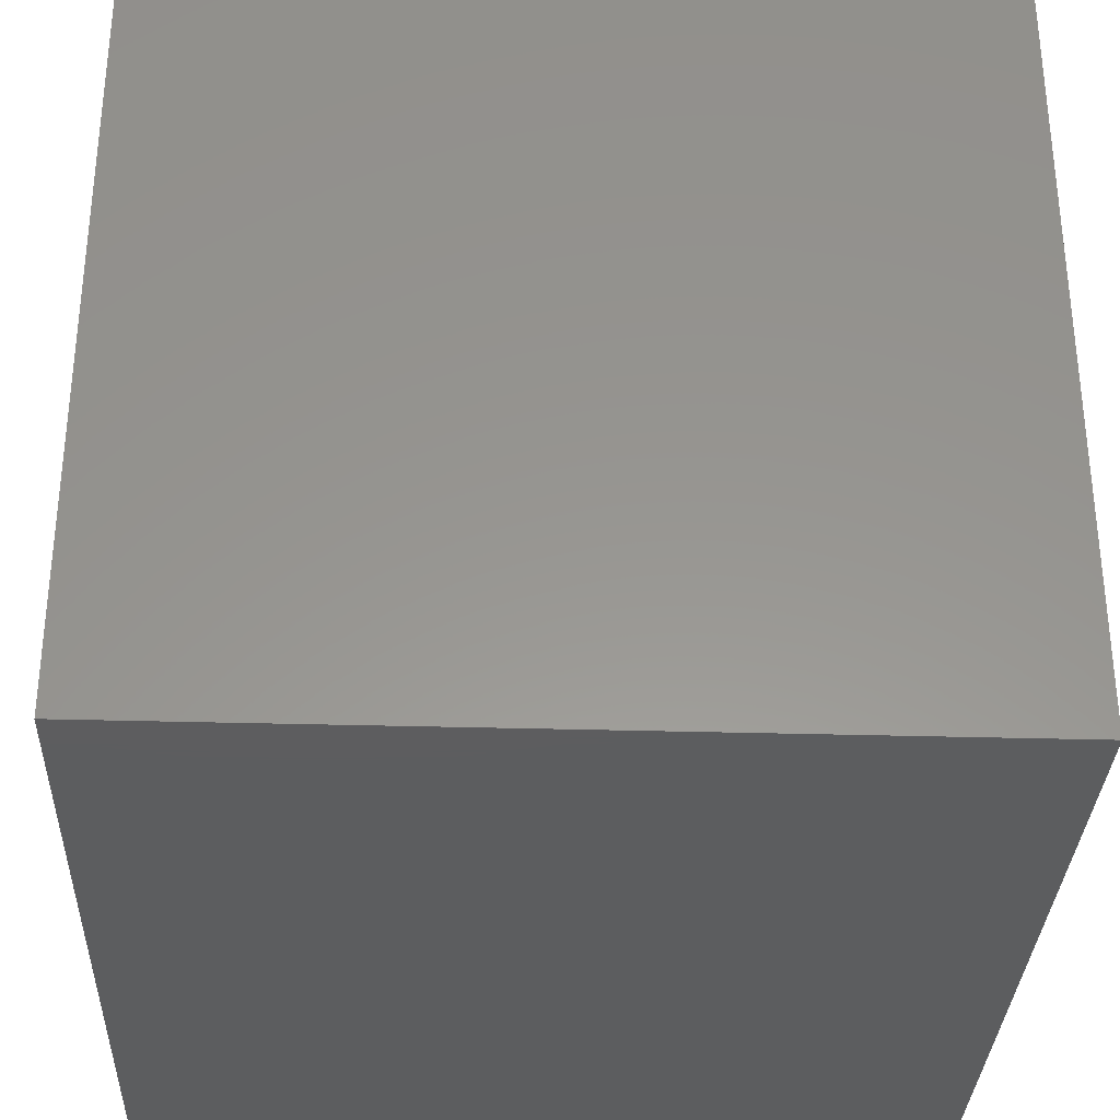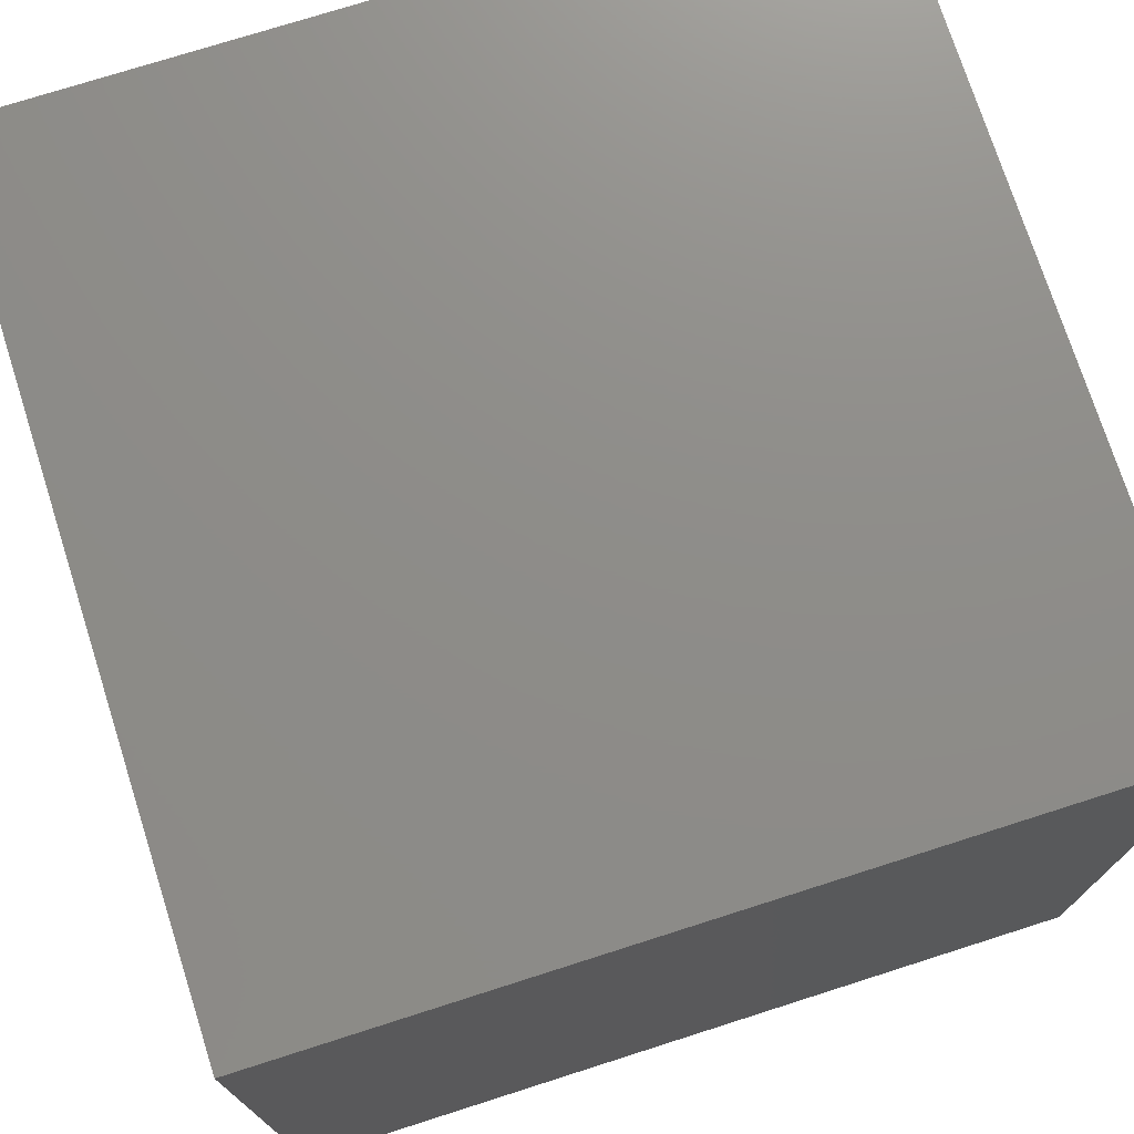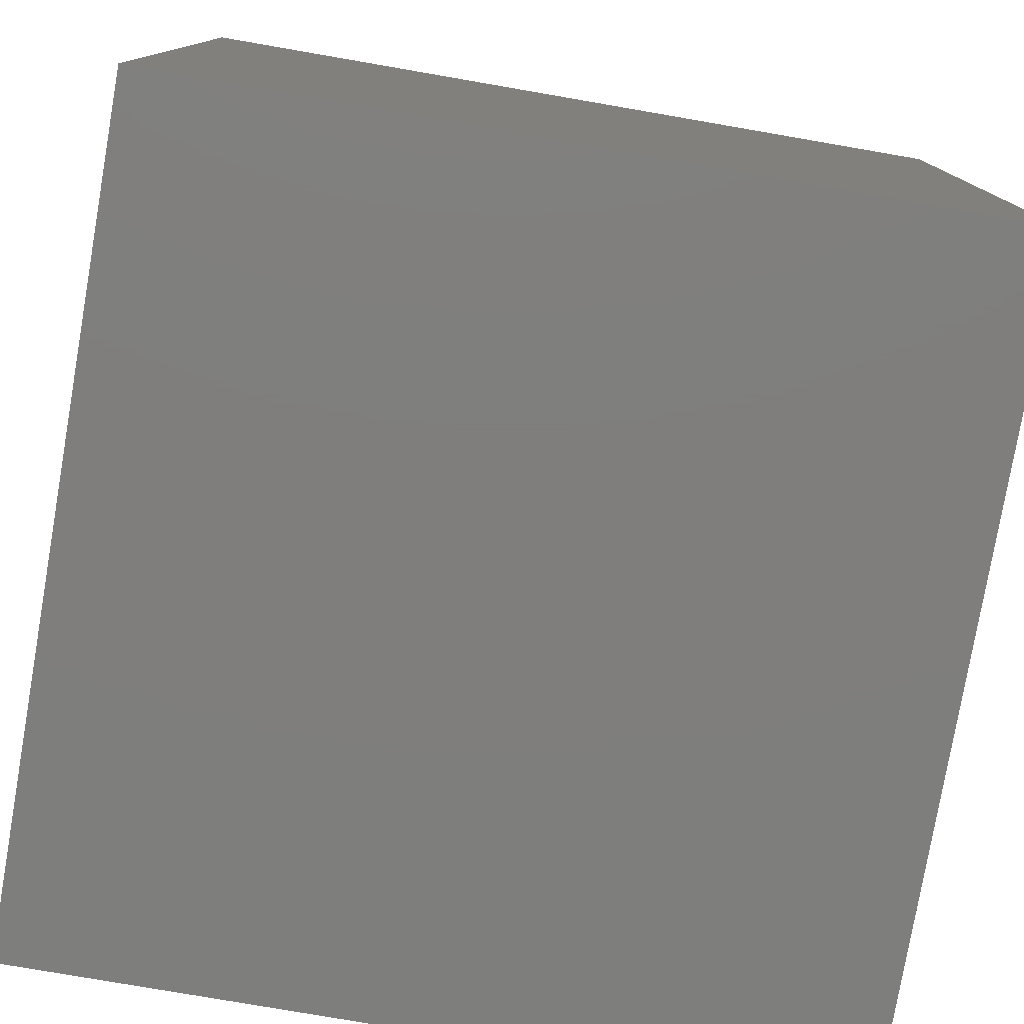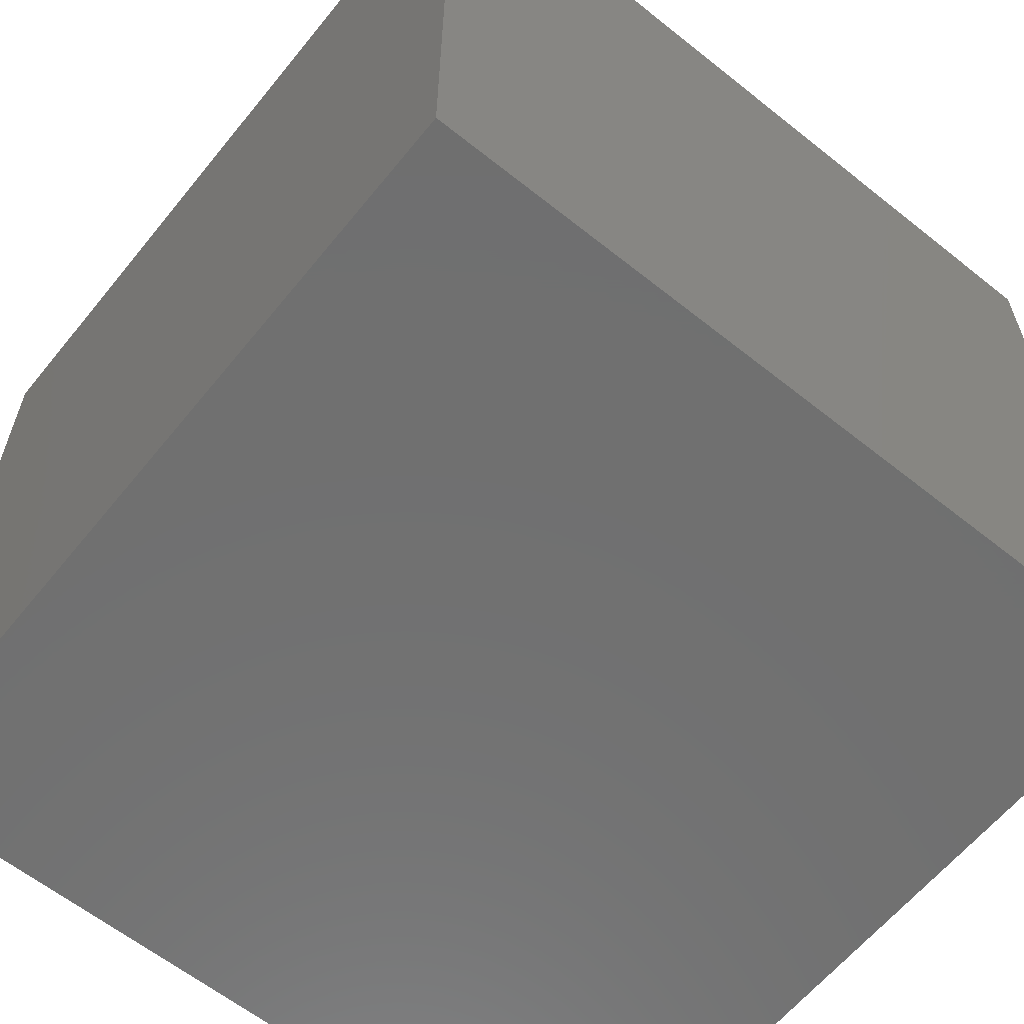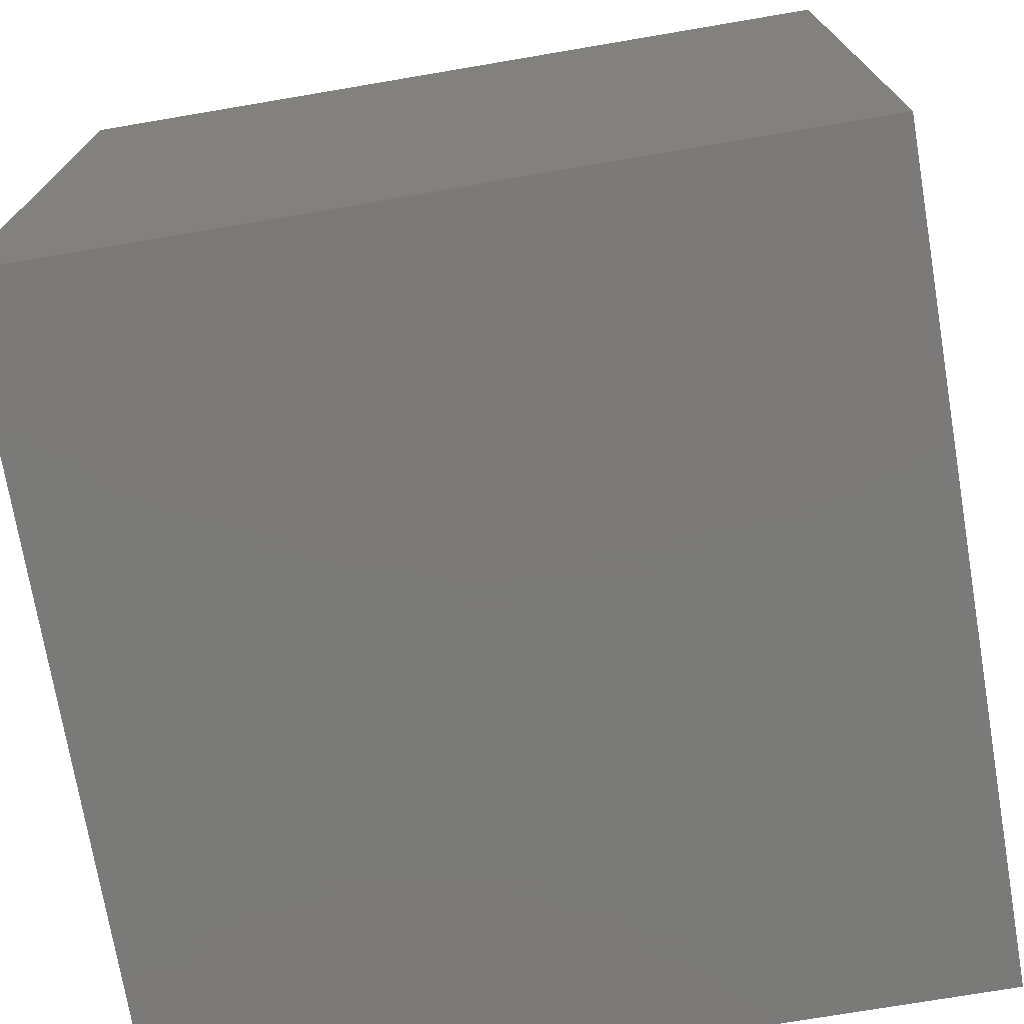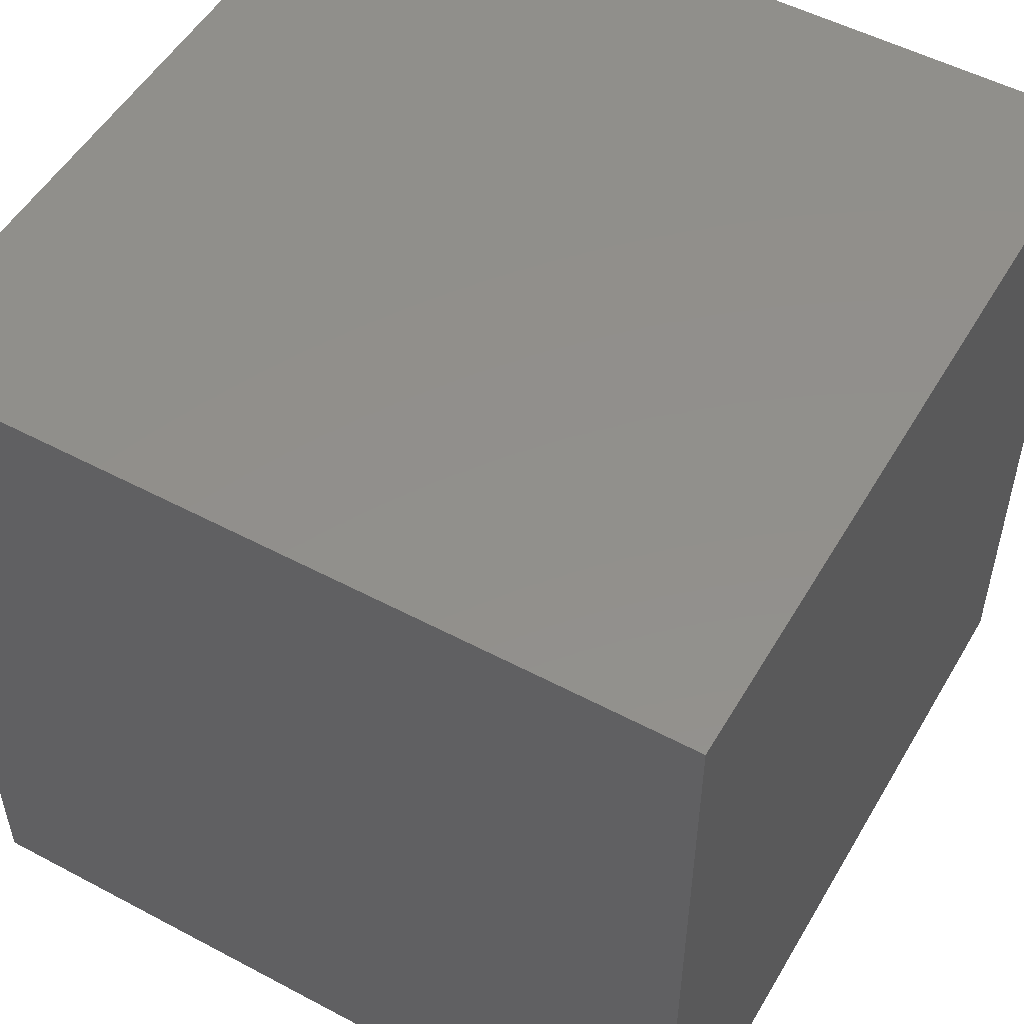
<metadata>
{"format":"stl","ext":"stl","renderer":"f3d","projection":"perspective","resolution":1024,"background":"white","views":[{"elev":-32.3,"azim":177.7,"up":"+Y"},{"elev":74.4,"azim":-107.7,"up":"+Z"},{"elev":-78.3,"azim":80.2,"up":"+Z"},{"elev":-61.8,"azim":-129.0,"up":"+Z"},{"elev":-73.4,"azim":99.6,"up":"+Y"},{"elev":52.2,"azim":-60.2,"up":"+Y"}]}
</metadata>
<code>
# stl→obj: 8 verts, 12 faces
v -7 -4 3
v -8 -4 3
v -7 -5 3
v -8 -5 3
v -7 -5 2
v -8 -5 2
v -7 -4 2
v -8 -4 2
f 1 2 3
f 3 2 4
f 5 6 7
f 7 6 8
f 4 6 3
f 3 6 5
f 2 8 4
f 4 8 6
f 1 7 2
f 2 7 8
f 3 5 1
f 1 5 7

</code>
